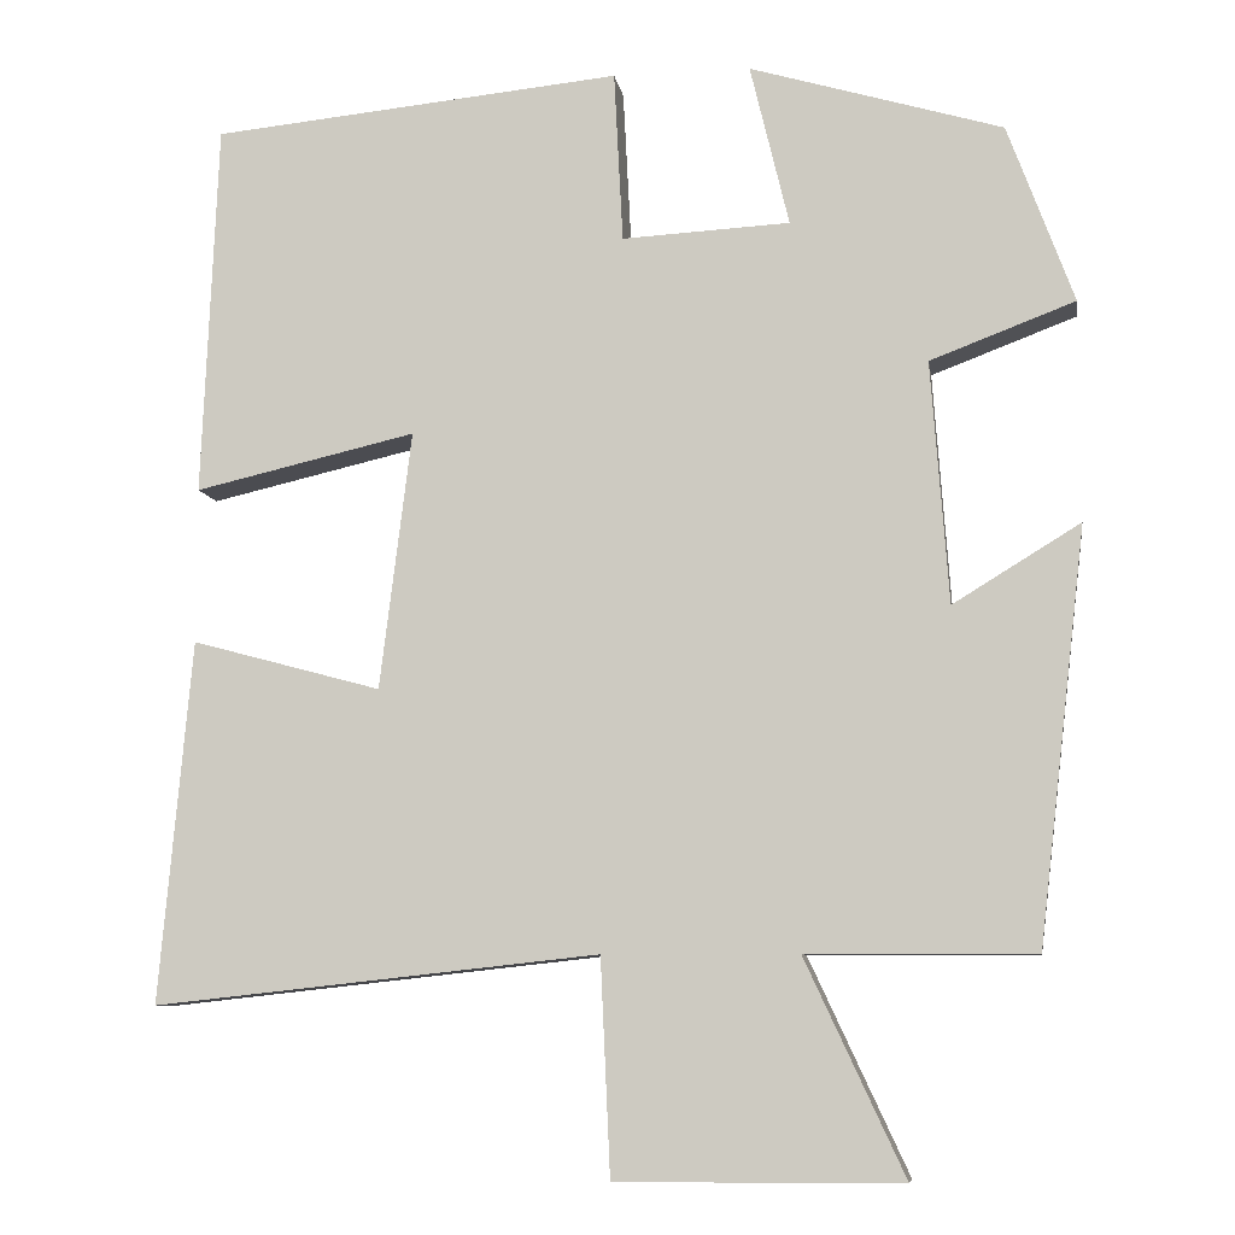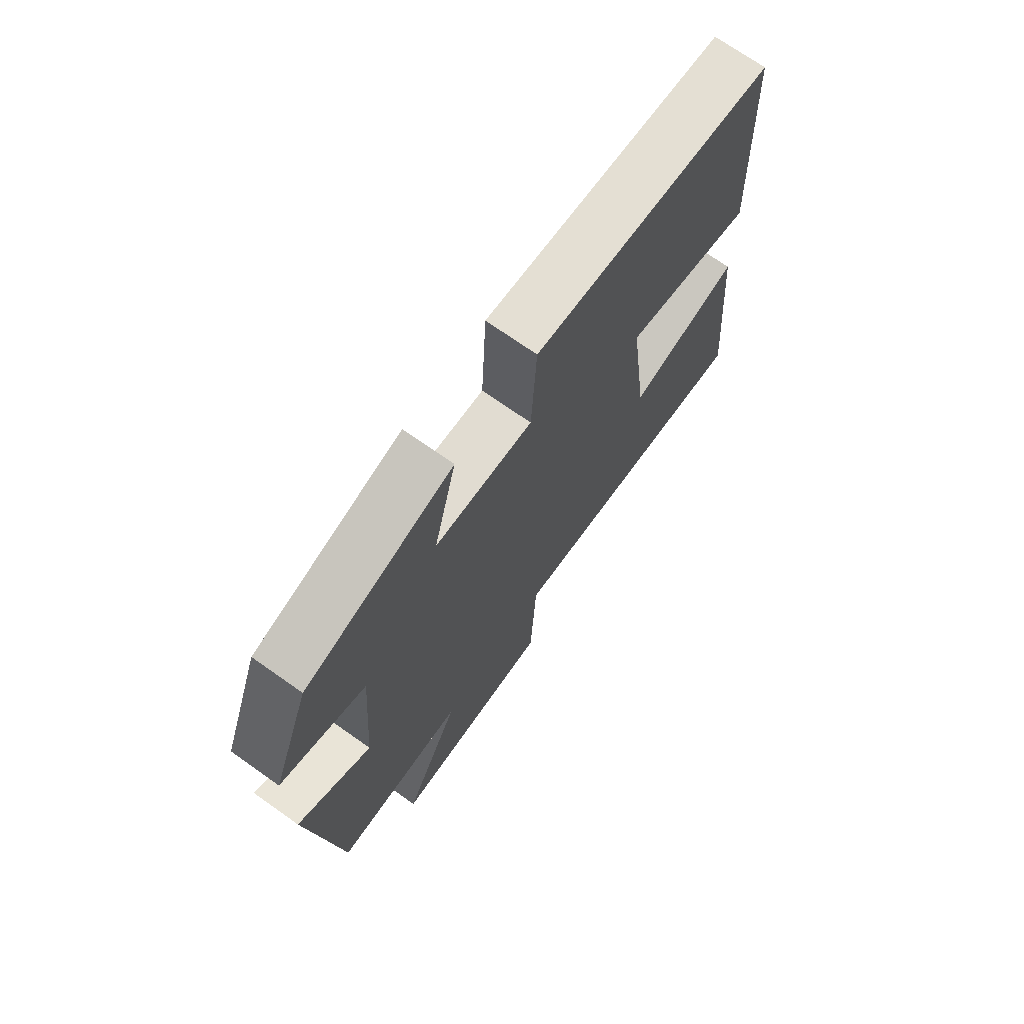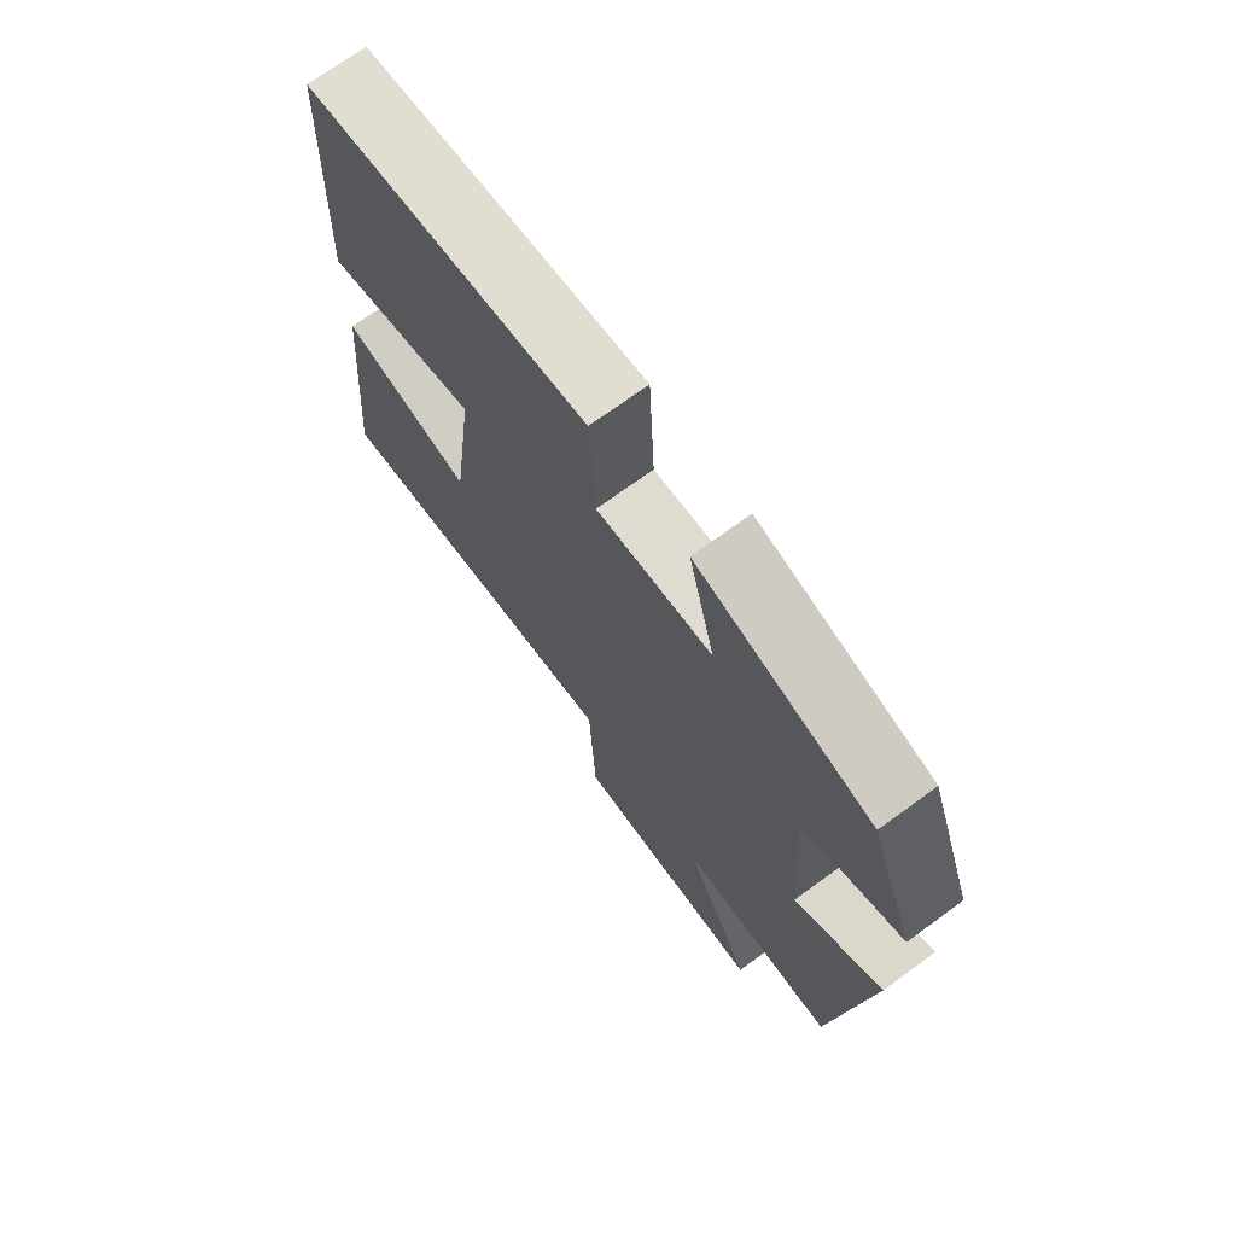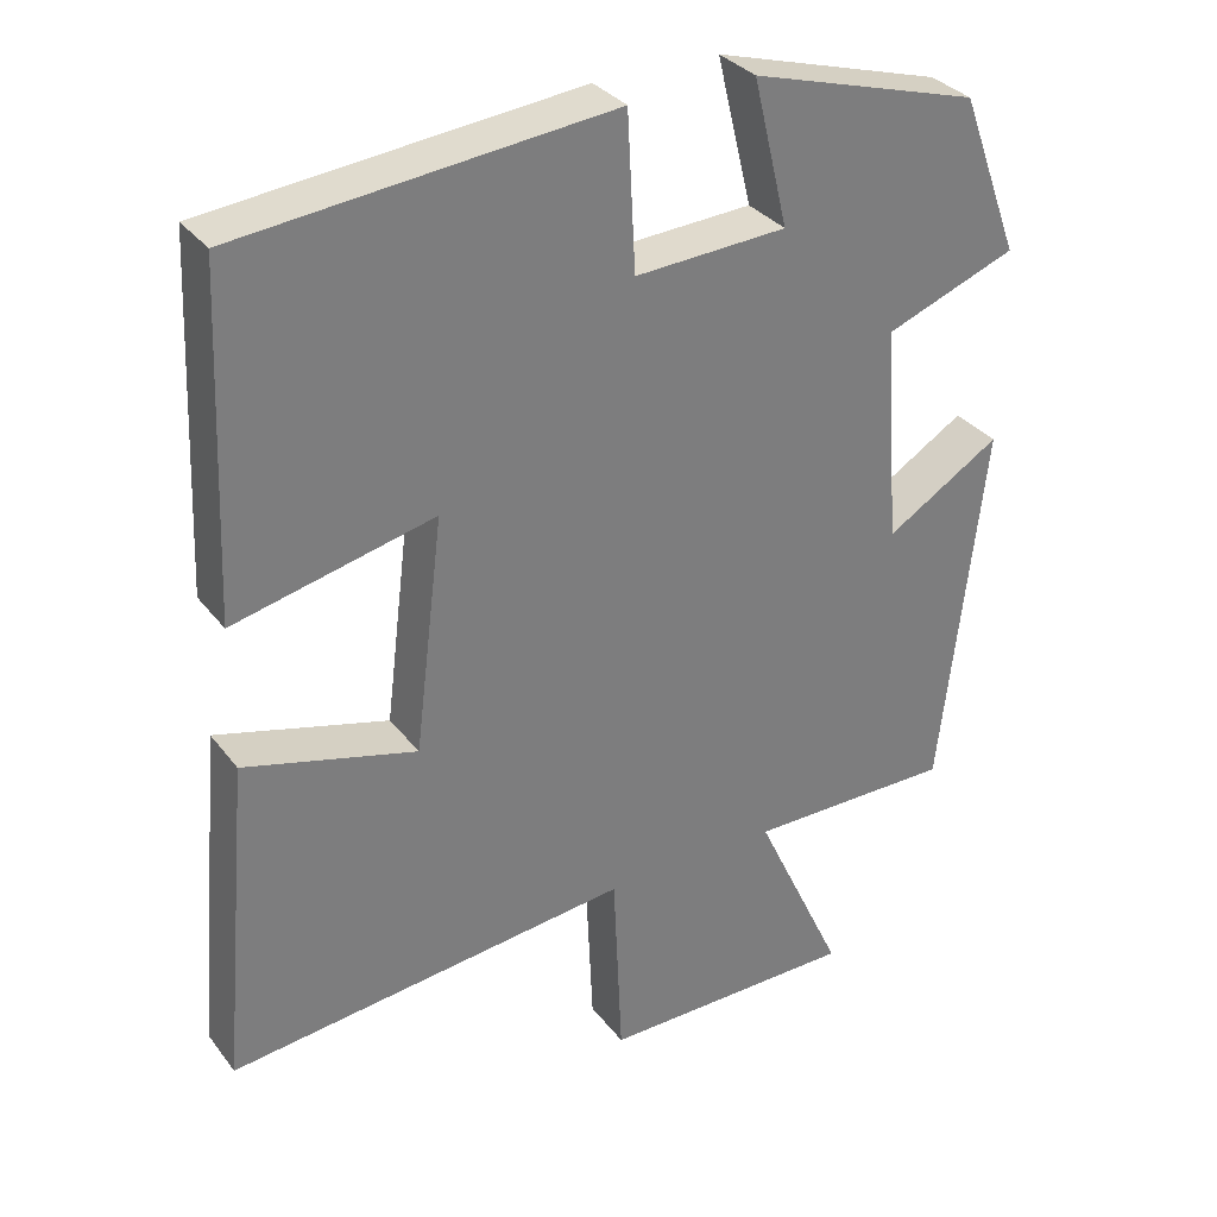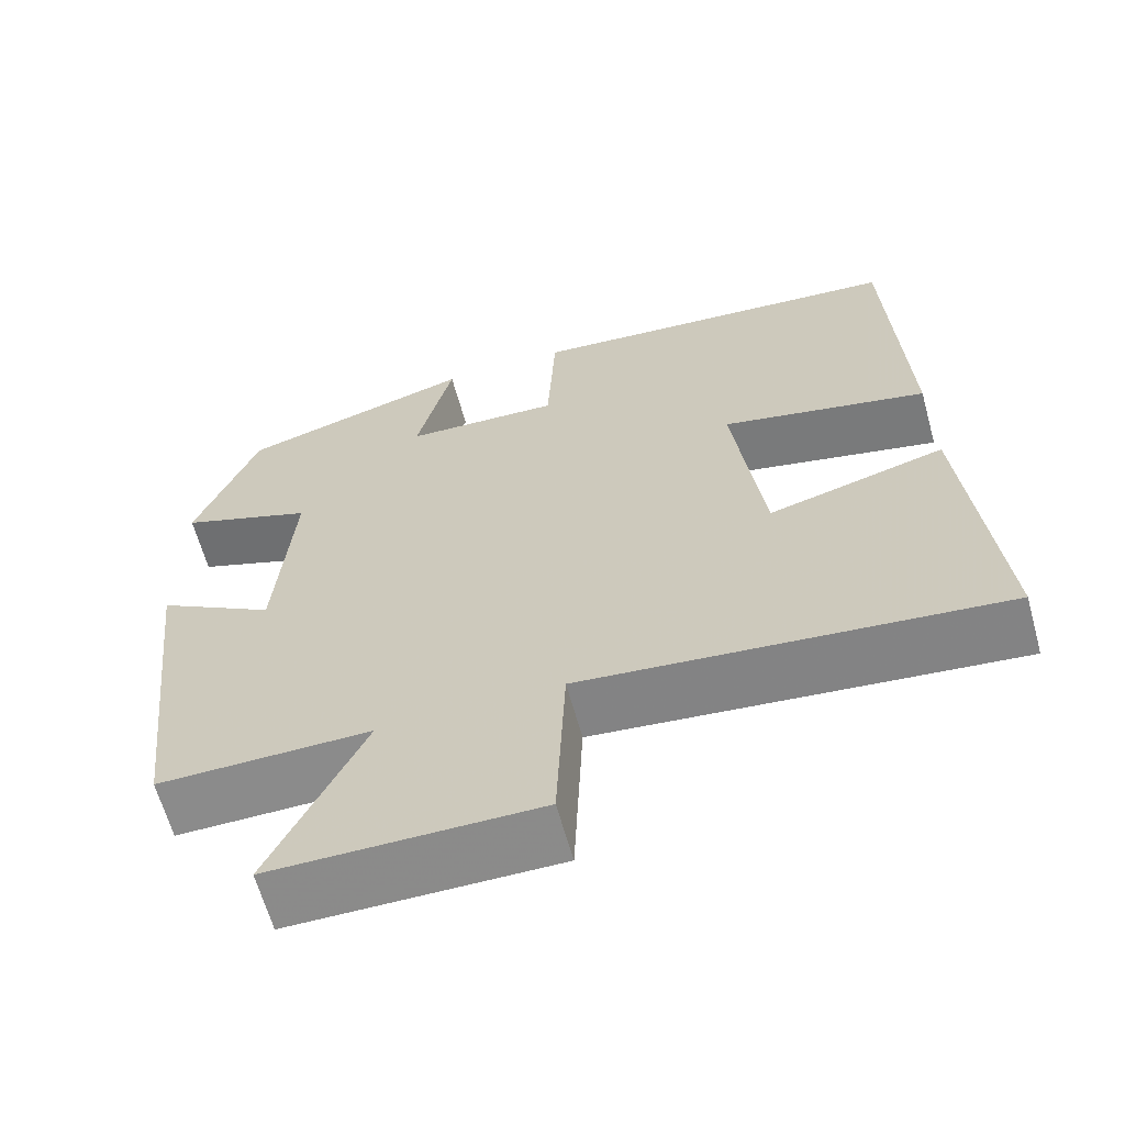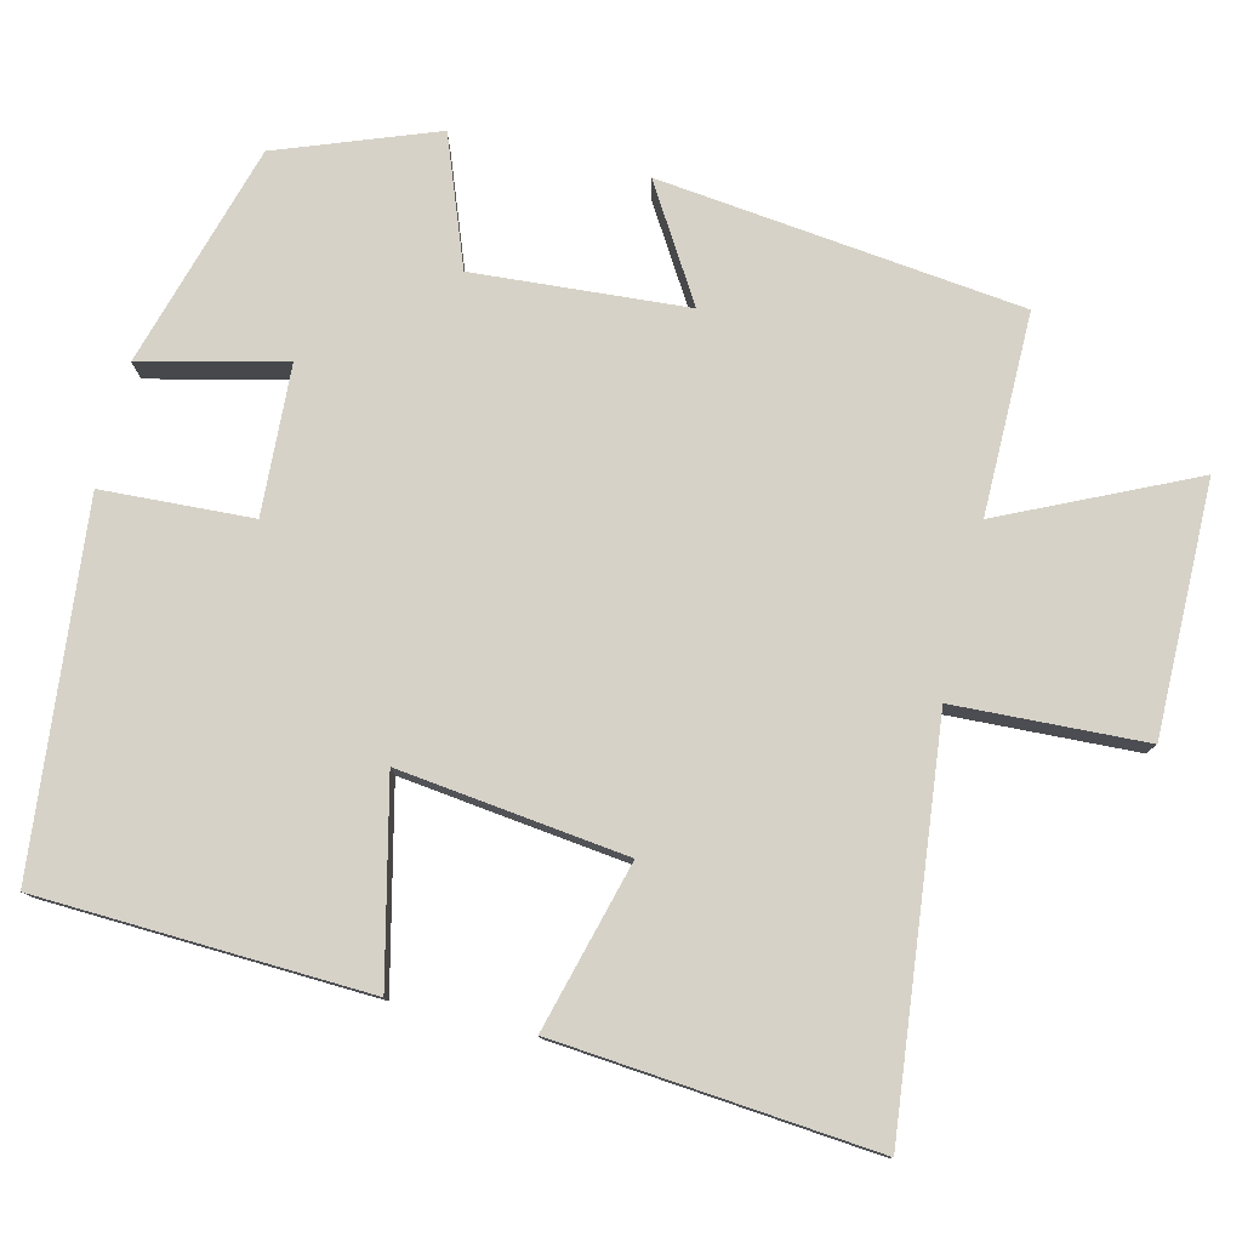
<metadata>
{"format":"obj","ext":"obj","renderer":"f3d","projection":"perspective","resolution":1024,"background":"white","views":[{"elev":-8.3,"azim":-171.2,"up":"+Z"},{"elev":71.9,"azim":-54.8,"up":"+Z"},{"elev":71.7,"azim":-126.1,"up":"+Z"},{"elev":32.5,"azim":148.8,"up":"+Z"},{"elev":-63.8,"azim":15.5,"up":"+Z"},{"elev":78.6,"azim":103.6,"up":"+Y"}]}
</metadata>
<code>
v 0.482 0.07 0.454
v 0.5 0.07 0.031
v 0.249 0.07 0.089
v 0.285 0.07 -0.203
v 0.5 0.07 -0.145
v 0.537 0.07 -0.555
v 0.032 0.07 -0.5
v 0.021 0.07 -0.745
v -0.301 0.07 -0.743
v -0.188 0.07 -0.5
v -0.446 0.07 -0.501
v -0.5 0.07 -0.034
v -0.356 0.07 -0.122
v -0.336 0.07 0.152
v -0.5 0.07 0.214
v -0.425 0.07 0.416
v -0.139 0.07 0.5
v -0.183 0.07 0.317
v 0.007 0.07 0.307
v 0.017 0.07 0.5
v 0.482 0 0.454
v 0.5 0 0.031
v 0.249 0 0.089
v 0.285 0 -0.203
v 0.5 0 -0.145
v 0.537 0 -0.555
v 0.032 0 -0.5
v 0.021 0 -0.745
v -0.301 0 -0.743
v -0.188 0 -0.5
v -0.446 0 -0.501
v -0.5 0 -0.034
v -0.356 0 -0.122
v -0.336 0 0.152
v -0.5 0 0.214
v -0.425 0 0.416
v -0.139 0 0.5
v -0.183 0 0.317
v 0.007 0 0.307
v 0.017 0 0.5
f 1 2 3
f 20 1 3
f 19 20 3
f 18 19 3 4
f 16 17 18
f 15 16 18
f 14 15 18
f 13 14 18 4
f 10 11 12 13
f 10 13 4
f 7 8 9 10
f 7 10 4 5
f 5 6 7
f 23 22 21
f 23 21 40
f 23 40 39
f 24 23 39 38
f 38 37 36
f 38 36 35
f 38 35 34
f 24 38 34 33
f 33 32 31 30
f 24 33 30
f 30 29 28 27
f 25 24 30 27
f 27 26 25
f 1 21 22 2
f 2 22 23 3
f 3 23 24 4
f 4 24 25 5
f 5 25 26 6
f 6 26 27 7
f 7 27 28 8
f 8 28 29 9
f 9 29 30 10
f 10 30 31 11
f 11 31 32 12
f 12 32 33 13
f 13 33 34 14
f 14 34 35 15
f 15 35 36 16
f 16 36 37 17
f 17 37 38 18
f 18 38 39 19
f 19 39 40 20
f 20 40 21 1

</code>
